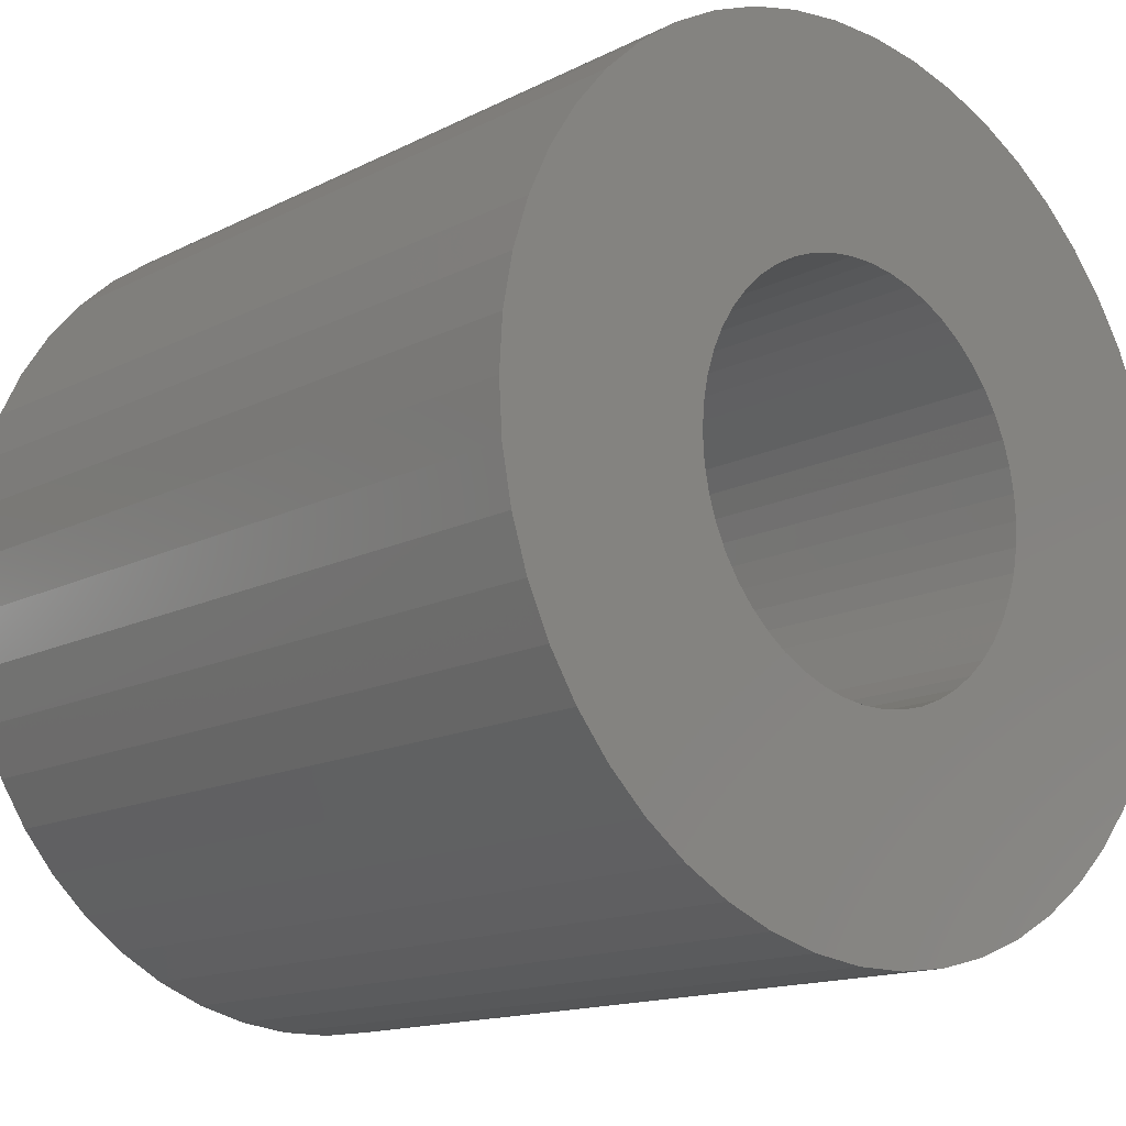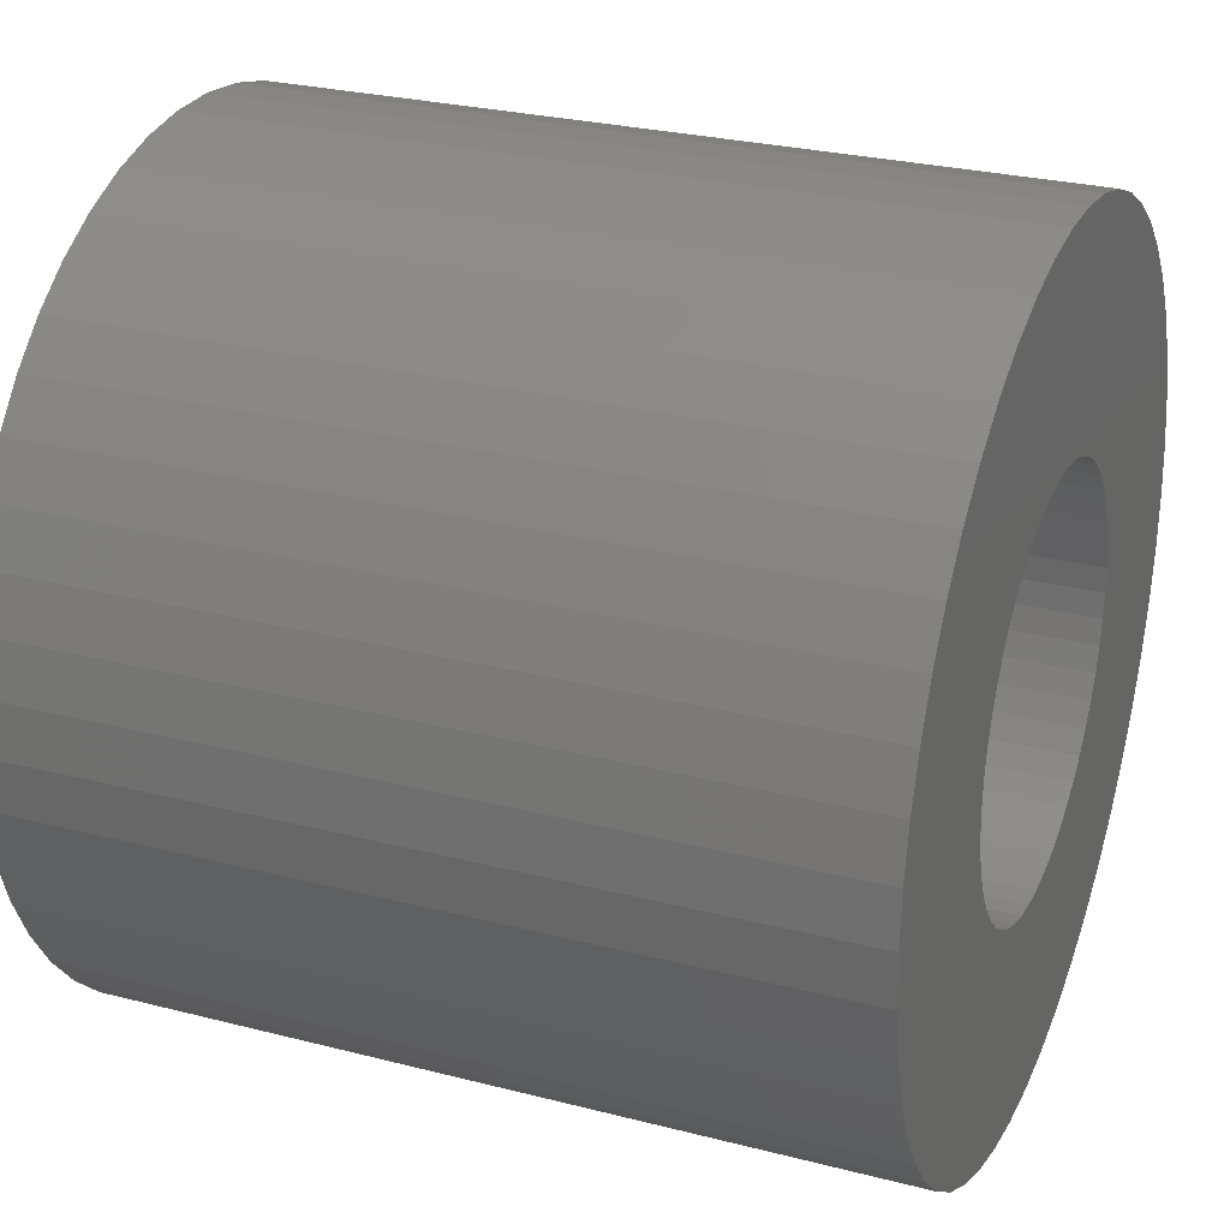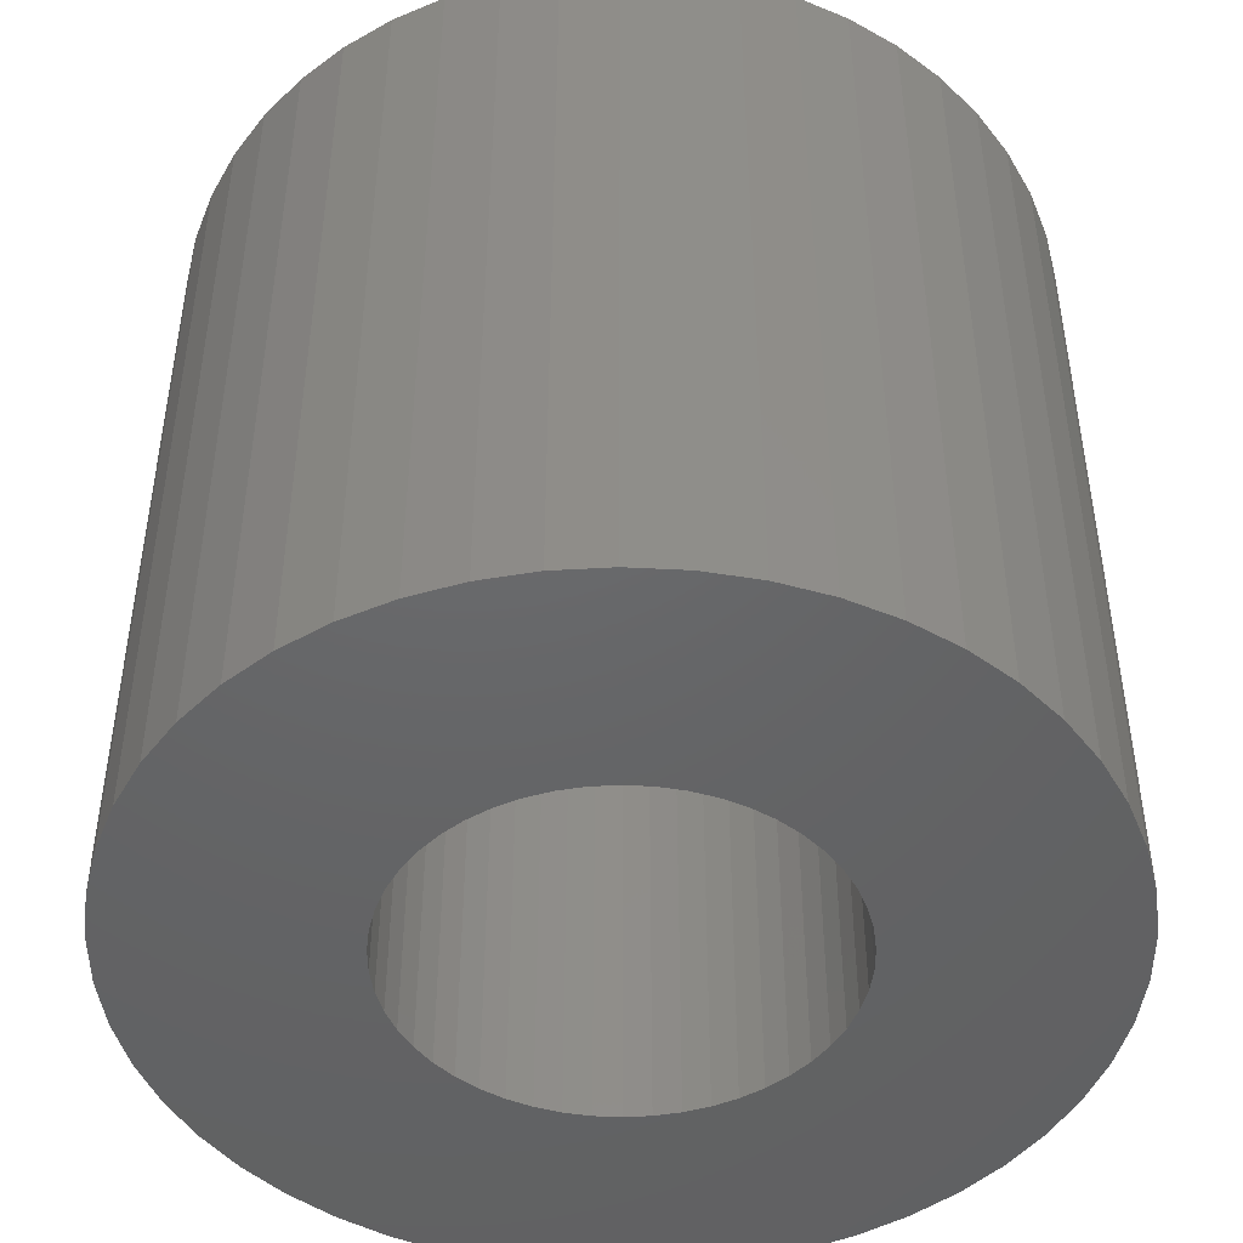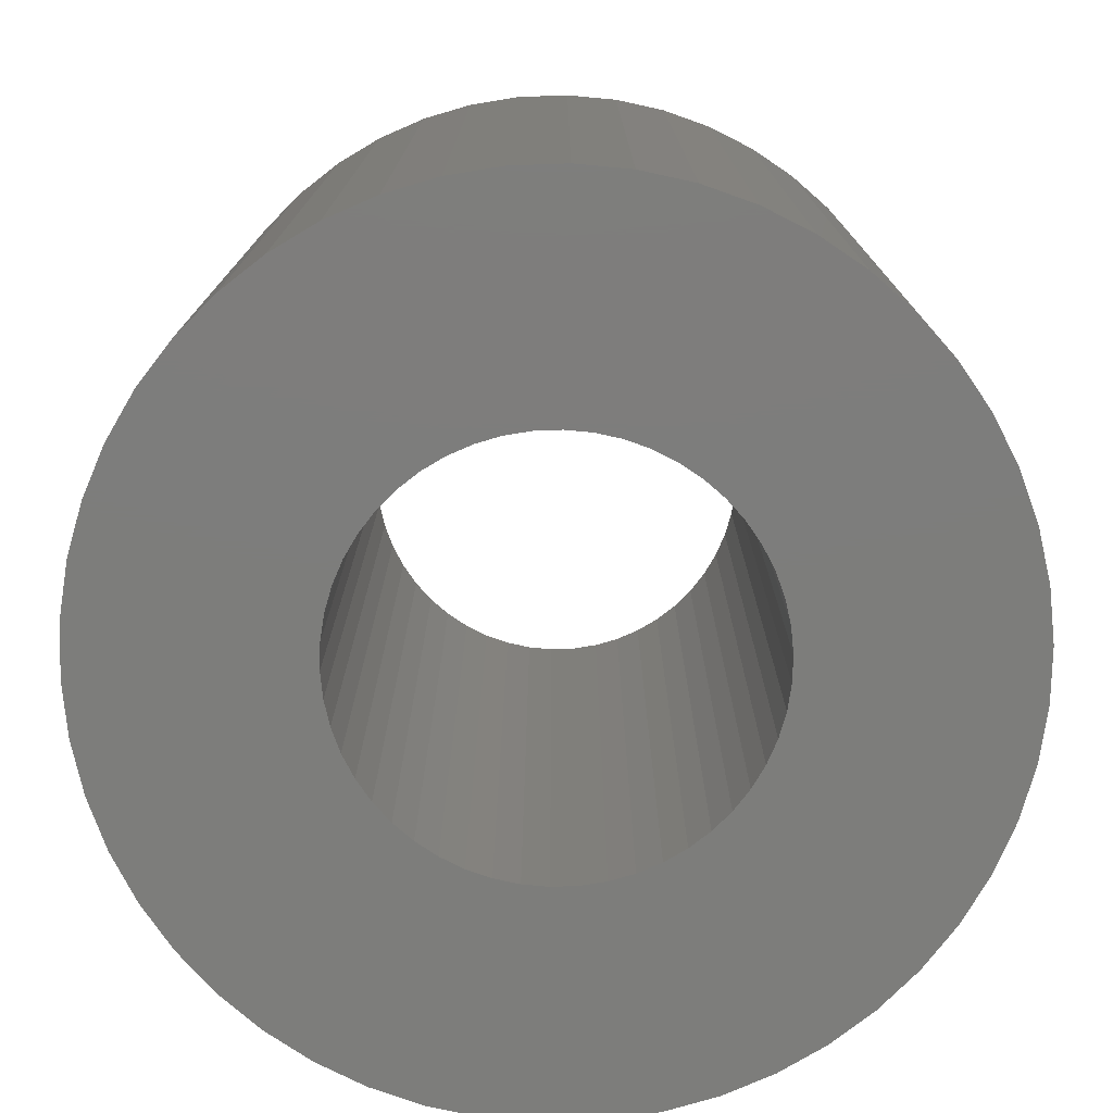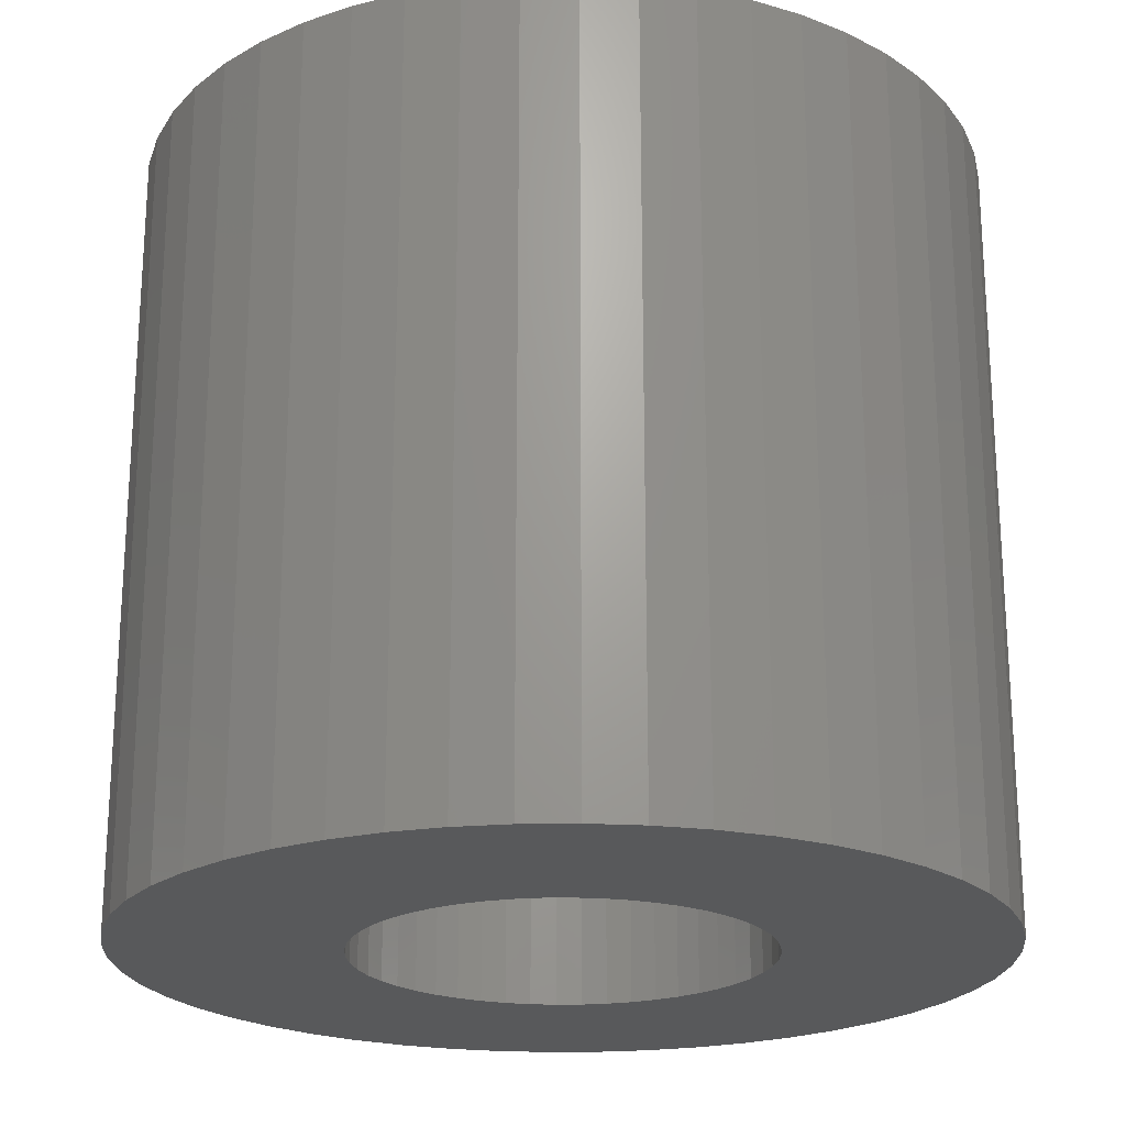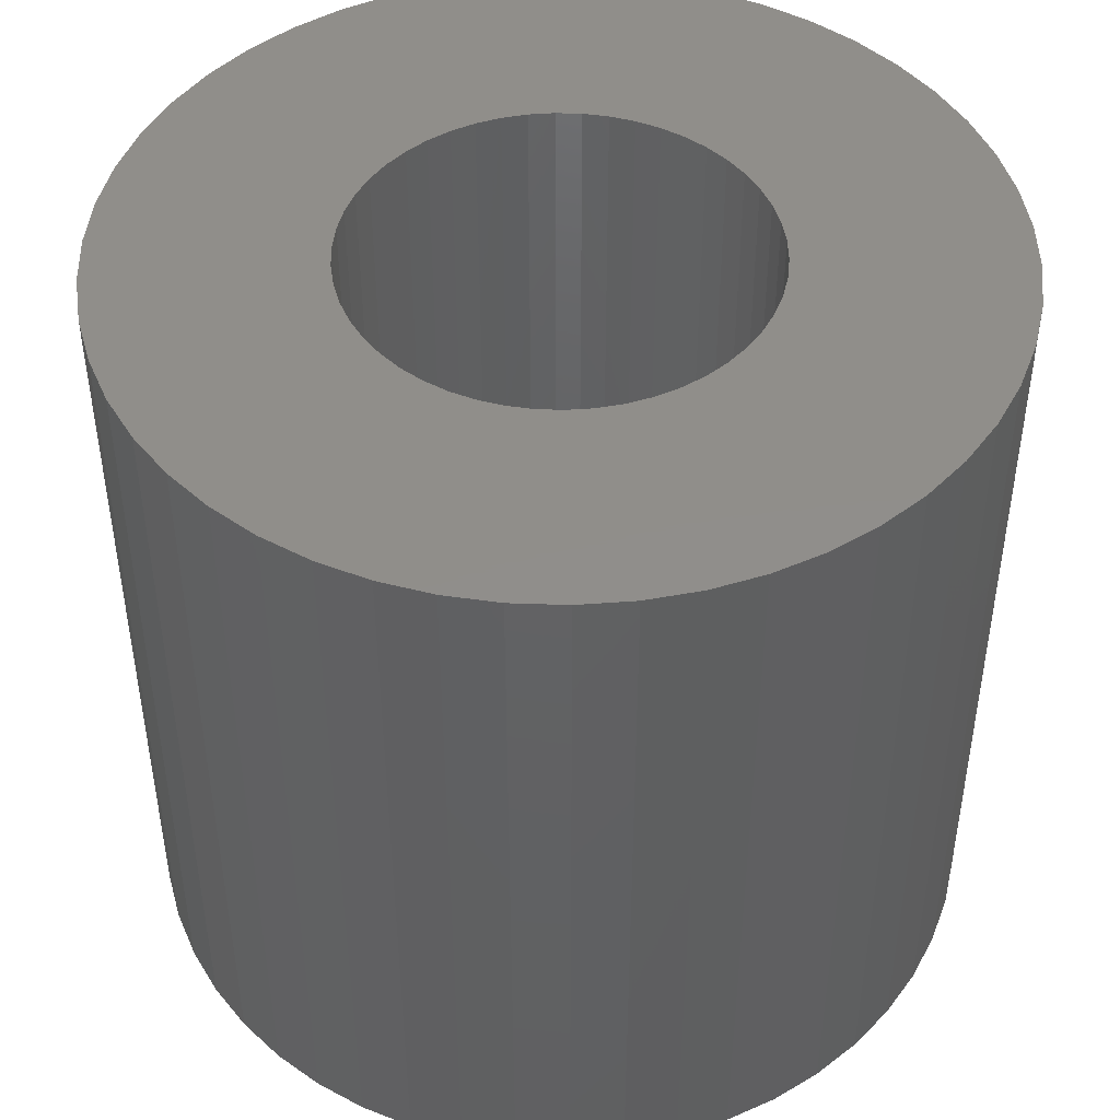
<metadata>
{"format":"stl","ext":"stl","renderer":"f3d","projection":"perspective","resolution":1024,"background":"white","views":[{"elev":-14.6,"azim":137.6,"up":"+Y"},{"elev":27.2,"azim":-68.3,"up":"+Y"},{"elev":-46.5,"azim":32.6,"up":"+Z"},{"elev":-76.6,"azim":-19.6,"up":"+Z"},{"elev":-21.9,"azim":-113.6,"up":"+Z"},{"elev":46.2,"azim":153.5,"up":"+Z"}]}
</metadata>
<code>
# stl→obj: 200 verts, 400 faces
v 3.25 0 3
v 3.224 0.4073 -3
v 3.224 0.4073 3
v 3.25 0 -3
v -3.25 0 -3
v -3.224 0.4073 3
v -3.224 0.4073 -3
v -3.25 0 3
v 0.2041 3.244 -3
v -0.2041 3.244 3
v 0.2041 3.244 3
v -0.2041 3.244 -3
v 2.369 2.225 -3
v 2.072 2.504 3
v 2.369 2.225 3
v 2.072 2.504 -3
v -2.072 2.504 -3
v -2.369 2.225 3
v -2.072 2.504 3
v -2.369 2.225 -3
v -1.004 3.091 -3
v -1.384 2.941 3
v -1.004 3.091 3
v -1.384 2.941 -3
v 2.629 -1.91 3
v 2.848 -1.566 -3
v 2.848 -1.566 3
v 2.629 -1.91 -3
v 3.022 1.196 3
v 2.848 1.566 -3
v 2.848 1.566 3
v 3.022 1.196 -3
v 2.629 1.91 -3
v 2.629 1.91 3
v 1.384 2.941 -3
v 1.004 3.091 3
v 1.384 2.941 3
v 1.004 3.091 -3
v 0.609 3.192 3
v 0.609 3.192 -3
v 1.741 2.744 3
v 1.741 2.744 -3
v -2.848 1.566 -3
v -2.629 1.91 3
v -2.629 1.91 -3
v -2.848 1.566 3
v -3.148 0.8082 -3
v -3.022 1.196 3
v -3.022 1.196 -3
v -3.148 0.8082 3
v -1.741 2.744 3
v -1.741 2.744 -3
v -0.609 3.192 3
v -0.609 3.192 -3
v 3.224 -0.4073 3
v 3.224 -0.4073 -3
v -1.004 -3.091 -3
v -0.609 -3.192 3
v -1.004 -3.091 3
v -0.609 -3.192 -3
v 0.2041 -3.244 -3
v 0.609 -3.192 3
v 0.2041 -3.244 3
v 0.609 -3.192 -3
v 3.148 0.8082 3
v 3.148 0.8082 -3
v 1.741 -2.744 -3
v 2.072 -2.504 3
v 1.741 -2.744 3
v 2.072 -2.504 -3
v 3.022 -1.196 3
v 3.148 -0.8082 -3
v 3.148 -0.8082 3
v 3.022 -1.196 -3
v -0.2041 -3.244 3
v -0.2041 -3.244 -3
v -3.022 -1.196 -3
v -3.148 -0.8082 3
v -3.148 -0.8082 -3
v -3.022 -1.196 3
v 1.384 -2.941 -3
v 1.384 -2.941 3
v 1.55 0 3
v 1.538 0.1943 3
v 1.501 0.3855 3
v 1.538 -0.1943 3
v 1.441 0.5706 3
v 1.358 0.7467 3
v 1.501 -0.3855 3
v 1.254 0.9111 3
v 1.13 1.061 3
v 1.441 -0.5706 3
v 0.988 1.194 3
v 1.358 -0.7467 3
v 0.8305 1.309 3
v 0.66 1.402 3
v 0.479 1.474 3
v 0.2904 1.523 3
v 0.09732 1.547 3
v -0.09732 1.547 3
v -0.2904 1.523 3
v -0.479 1.474 3
v -0.66 1.402 3
v -0.8305 1.309 3
v -0.988 1.194 3
v -1.13 1.061 3
v -1.254 0.9111 3
v -1.358 0.7467 3
v 1.254 -0.9111 3
v 2.369 -2.225 3
v 1.13 -1.061 3
v 0.988 -1.194 3
v 0.8305 -1.309 3
v 0.66 -1.402 3
v 1.004 -3.091 3
v 0.479 -1.474 3
v 0.2904 -1.523 3
v 0.09732 -1.547 3
v -0.09732 -1.547 3
v -0.2904 -1.523 3
v -0.479 -1.474 3
v -0.66 -1.402 3
v -1.384 -2.941 3
v -0.8305 -1.309 3
v -1.741 -2.744 3
v -0.988 -1.194 3
v -2.072 -2.504 3
v -1.13 -1.061 3
v -2.369 -2.225 3
v -1.254 -0.9111 3
v -2.629 -1.91 3
v -1.358 -0.7467 3
v -2.848 -1.566 3
v -1.441 -0.5706 3
v -1.501 -0.3855 3
v -1.538 -0.1943 3
v -3.224 -0.4073 3
v -1.55 0 3
v -1.441 0.5706 3
v -1.501 0.3855 3
v -1.538 0.1943 3
v -1.384 -2.941 -3
v -2.369 -2.225 -3
v -2.629 -1.91 -3
v -3.224 -0.4073 -3
v 2.369 -2.225 -3
v -1.741 -2.744 -3
v -2.072 -2.504 -3
v -2.848 -1.566 -3
v 1.55 0 -3
v 1.538 -0.1943 -3
v 1.501 -0.3855 -3
v 1.538 0.1943 -3
v 1.441 -0.5706 -3
v 1.358 -0.7467 -3
v 1.501 0.3855 -3
v 1.254 -0.9111 -3
v 1.13 -1.061 -3
v 1.441 0.5706 -3
v 0.988 -1.194 -3
v 1.358 0.7467 -3
v 0.8305 -1.309 -3
v 0.66 -1.402 -3
v 1.004 -3.091 -3
v 0.479 -1.474 -3
v 0.2904 -1.523 -3
v 0.09732 -1.547 -3
v -0.09732 -1.547 -3
v -0.2904 -1.523 -3
v -0.479 -1.474 -3
v -0.66 -1.402 -3
v -0.8305 -1.309 -3
v -0.988 -1.194 -3
v -1.13 -1.061 -3
v -1.254 -0.9111 -3
v -1.358 -0.7467 -3
v 1.254 0.9111 -3
v 1.13 1.061 -3
v 0.988 1.194 -3
v 0.8305 1.309 -3
v 0.66 1.402 -3
v 0.479 1.474 -3
v 0.2904 1.523 -3
v 0.09732 1.547 -3
v -0.09732 1.547 -3
v -0.2904 1.523 -3
v -0.479 1.474 -3
v -0.66 1.402 -3
v -0.8305 1.309 -3
v -0.988 1.194 -3
v -1.13 1.061 -3
v -1.254 0.9111 -3
v -1.358 0.7467 -3
v -1.441 0.5706 -3
v -1.501 0.3855 -3
v -1.538 0.1943 -3
v -1.55 0 -3
v -1.441 -0.5706 -3
v -1.501 -0.3855 -3
v -1.538 -0.1943 -3
f 1 2 3
f 2 1 4
f 5 6 7
f 6 5 8
f 9 10 11
f 10 9 12
f 13 14 15
f 14 13 16
f 17 18 19
f 18 17 20
f 21 22 23
f 22 21 24
f 25 26 27
f 26 25 28
f 29 30 31
f 30 29 32
f 31 33 34
f 33 31 30
f 35 36 37
f 36 35 38
f 38 39 36
f 39 38 40
f 16 41 14
f 41 16 42
f 43 44 45
f 44 43 46
f 45 18 20
f 18 45 44
f 47 48 49
f 48 47 50
f 24 51 22
f 51 24 52
f 12 53 10
f 53 12 54
f 55 4 1
f 4 55 56
f 57 58 59
f 58 57 60
f 61 62 63
f 62 61 64
f 65 32 29
f 32 65 66
f 3 66 65
f 66 3 2
f 34 13 15
f 13 34 33
f 40 11 39
f 11 40 9
f 49 46 43
f 46 49 48
f 67 68 69
f 68 67 70
f 71 72 73
f 72 71 74
f 27 74 71
f 74 27 26
f 73 56 55
f 56 73 72
f 60 75 58
f 75 60 76
f 77 78 79
f 78 77 80
f 81 69 82
f 69 81 67
f 42 37 41
f 37 42 35
f 83 1 3
f 84 3 65
f 1 83 55
f 85 65 29
f 86 55 83
f 87 29 31
f 55 86 73
f 88 31 34
f 89 73 86
f 90 34 15
f 73 89 71
f 91 15 14
f 92 71 89
f 93 14 41
f 71 92 27
f 94 27 92
f 3 84 83
f 65 85 84
f 29 87 85
f 95 41 37
f 31 88 87
f 34 90 88
f 15 91 90
f 96 37 36
f 14 93 91
f 41 95 93
f 37 96 95
f 97 36 39
f 36 97 96
f 39 98 97
f 11 98 39
f 11 99 98
f 11 100 99
f 10 100 11
f 10 101 100
f 53 101 10
f 101 53 102
f 23 102 53
f 102 23 103
f 22 103 23
f 103 22 104
f 51 104 22
f 104 51 105
f 19 105 51
f 105 19 106
f 18 106 19
f 106 18 107
f 44 107 18
f 107 44 108
f 46 108 44
f 27 94 25
f 109 25 94
f 25 109 110
f 111 110 109
f 110 111 68
f 112 68 111
f 68 112 69
f 113 69 112
f 69 113 82
f 114 82 113
f 82 114 115
f 116 115 114
f 115 116 62
f 117 62 116
f 117 63 62
f 118 63 117
f 119 63 118
f 119 75 63
f 120 75 119
f 58 120 121
f 120 58 75
f 59 121 122
f 123 122 124
f 125 124 126
f 121 59 58
f 127 126 128
f 129 128 130
f 131 130 132
f 122 123 59
f 133 132 134
f 80 134 135
f 78 135 136
f 137 136 138
f 108 46 139
f 124 125 123
f 48 139 46
f 126 127 125
f 139 48 140
f 128 129 127
f 50 140 48
f 130 131 129
f 140 50 141
f 132 133 131
f 6 141 50
f 134 80 133
f 141 6 138
f 135 78 80
f 8 138 6
f 136 137 78
f 138 8 137
f 7 50 47
f 50 7 6
f 52 19 51
f 19 52 17
f 54 23 53
f 23 54 21
f 142 59 123
f 59 142 57
f 143 131 144
f 131 143 129
f 145 8 5
f 8 145 137
f 70 110 68
f 110 70 146
f 110 28 25
f 28 110 146
f 76 63 75
f 63 76 61
f 147 123 125
f 123 147 142
f 143 127 129
f 127 143 148
f 144 133 149
f 133 144 131
f 149 80 77
f 80 149 133
f 150 4 56
f 151 56 72
f 4 150 2
f 152 72 74
f 153 2 150
f 154 74 26
f 2 153 66
f 155 26 28
f 156 66 153
f 157 28 146
f 66 156 32
f 158 146 70
f 159 32 156
f 160 70 67
f 32 159 30
f 161 30 159
f 56 151 150
f 72 152 151
f 74 154 152
f 162 67 81
f 26 155 154
f 28 157 155
f 146 158 157
f 163 81 164
f 70 160 158
f 67 162 160
f 81 163 162
f 165 164 64
f 164 165 163
f 64 166 165
f 61 166 64
f 61 167 166
f 61 168 167
f 76 168 61
f 76 169 168
f 60 169 76
f 169 60 170
f 57 170 60
f 170 57 171
f 142 171 57
f 171 142 172
f 147 172 142
f 172 147 173
f 148 173 147
f 173 148 174
f 143 174 148
f 174 143 175
f 144 175 143
f 175 144 176
f 149 176 144
f 30 161 33
f 177 33 161
f 33 177 13
f 178 13 177
f 13 178 16
f 179 16 178
f 16 179 42
f 180 42 179
f 42 180 35
f 181 35 180
f 35 181 38
f 182 38 181
f 38 182 40
f 183 40 182
f 183 9 40
f 184 9 183
f 185 9 184
f 185 12 9
f 186 12 185
f 54 186 187
f 186 54 12
f 21 187 188
f 24 188 189
f 52 189 190
f 187 21 54
f 17 190 191
f 20 191 192
f 45 192 193
f 188 24 21
f 43 193 194
f 49 194 195
f 47 195 196
f 7 196 197
f 176 149 198
f 189 52 24
f 77 198 149
f 190 17 52
f 198 77 199
f 191 20 17
f 79 199 77
f 192 45 20
f 199 79 200
f 193 43 45
f 145 200 79
f 194 49 43
f 200 145 197
f 195 47 49
f 5 197 145
f 196 7 47
f 197 5 7
f 79 137 145
f 137 79 78
f 64 115 62
f 115 64 164
f 164 82 115
f 82 164 81
f 148 125 127
f 125 148 147
f 159 88 161
f 88 159 87
f 140 194 139
f 194 140 195
f 161 90 177
f 90 161 88
f 182 96 97
f 96 182 181
f 188 102 103
f 102 188 187
f 139 193 108
f 193 139 194
f 152 86 151
f 86 152 89
f 180 93 95
f 93 180 179
f 107 191 106
f 191 107 192
f 189 103 104
f 103 189 188
f 187 101 102
f 101 187 186
f 150 84 153
f 84 150 83
f 154 89 152
f 89 154 92
f 173 128 126
f 128 173 174
f 132 198 134
f 198 132 176
f 160 113 112
f 113 160 162
f 153 85 156
f 85 153 84
f 156 87 159
f 87 156 85
f 179 91 93
f 91 179 178
f 177 91 178
f 91 177 90
f 185 99 100
f 99 185 184
f 183 97 98
f 97 183 182
f 181 95 96
f 95 181 180
f 138 196 141
f 196 138 197
f 108 192 107
f 192 108 193
f 186 100 101
f 100 186 185
f 190 104 105
f 104 190 189
f 191 105 106
f 105 191 190
f 151 83 150
f 83 151 86
f 157 94 155
f 94 157 109
f 128 175 130
f 175 128 174
f 165 117 116
f 117 165 166
f 184 98 99
f 98 184 183
f 141 195 140
f 195 141 196
f 155 92 154
f 92 155 94
f 170 122 121
f 122 170 171
f 169 121 120
f 121 169 170
f 168 120 119
f 120 168 169
f 136 197 138
f 197 136 200
f 134 199 135
f 199 134 198
f 166 118 117
f 118 166 167
f 162 114 113
f 114 162 163
f 158 109 157
f 109 158 111
f 167 119 118
f 119 167 168
f 171 124 122
f 124 171 172
f 135 200 136
f 200 135 199
f 130 176 132
f 176 130 175
f 163 116 114
f 116 163 165
f 158 112 111
f 112 158 160
f 172 126 124
f 126 172 173

</code>
